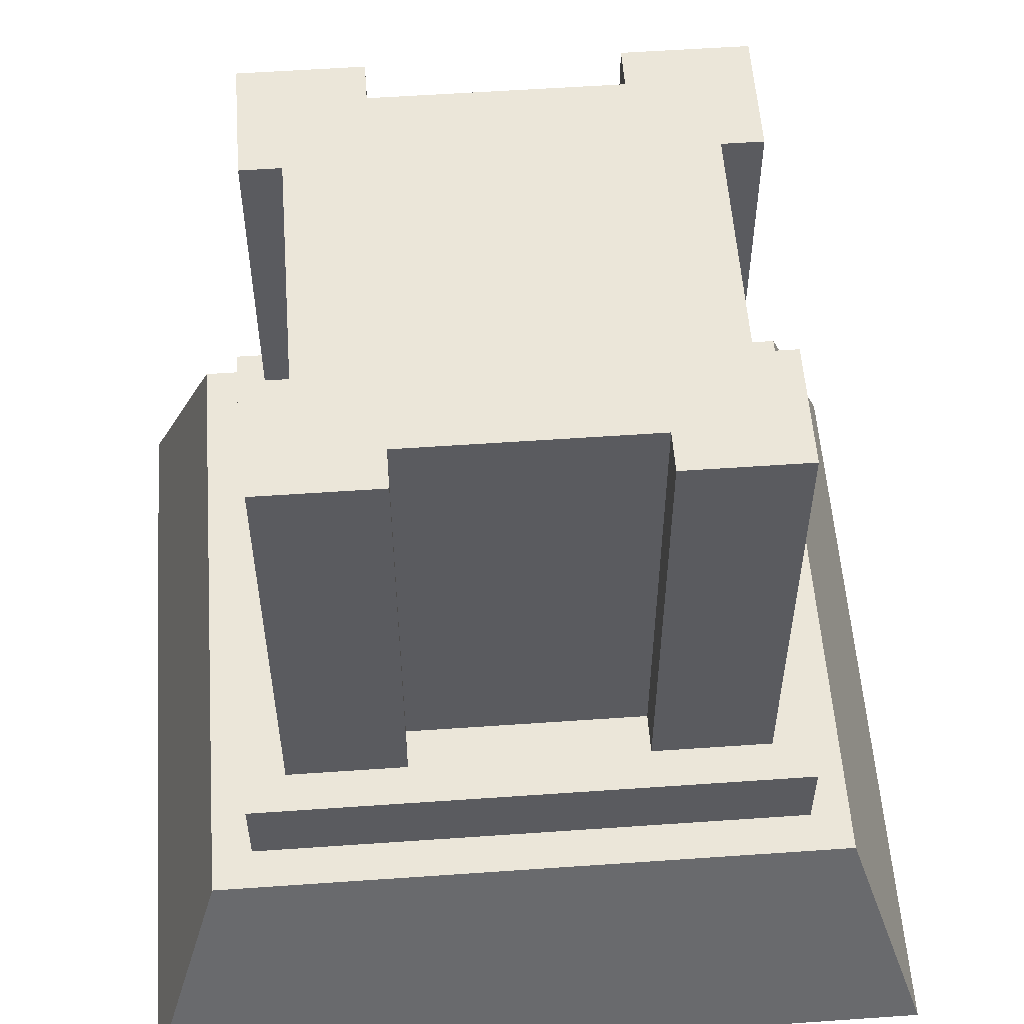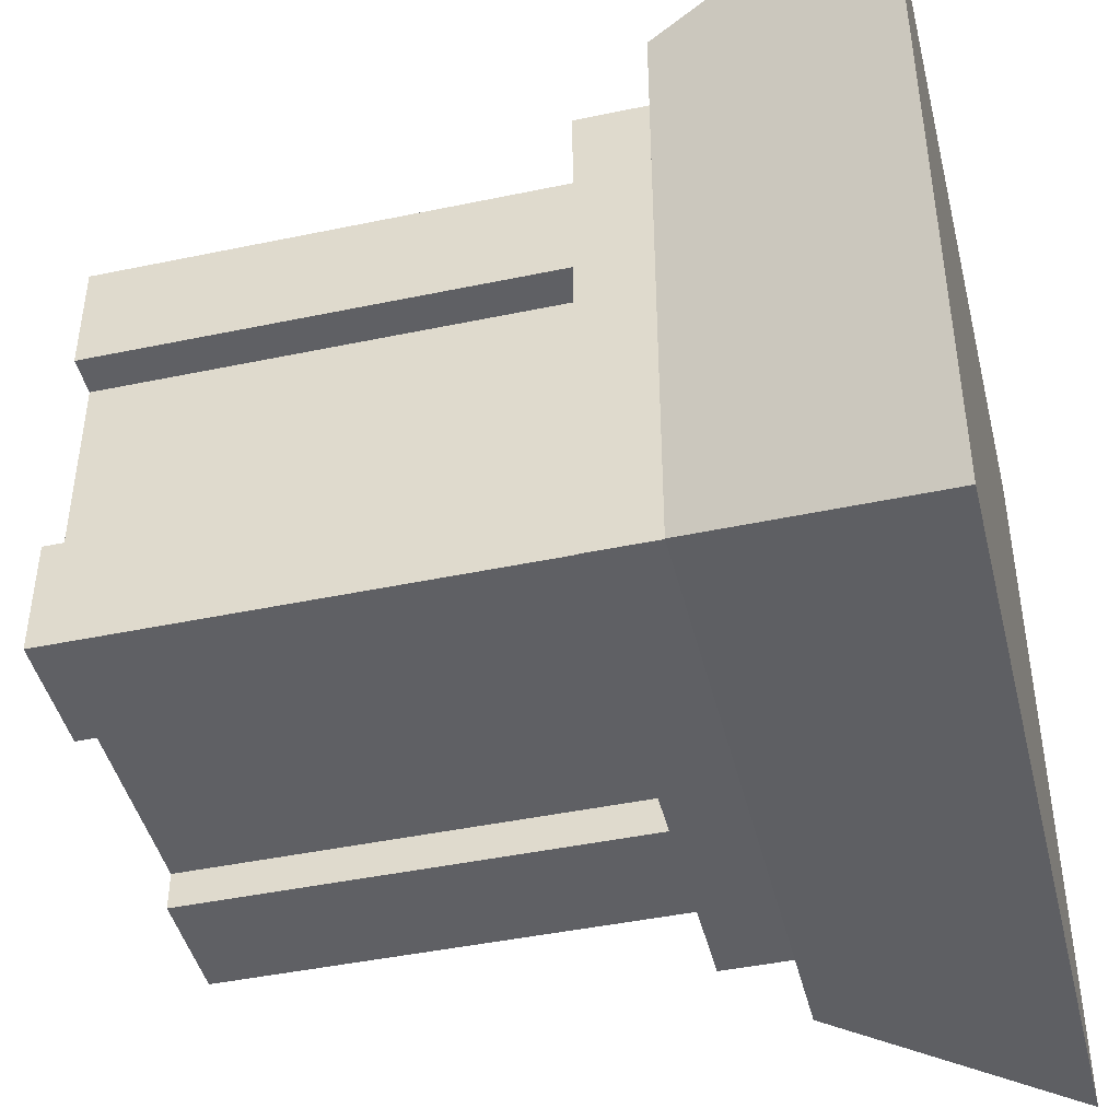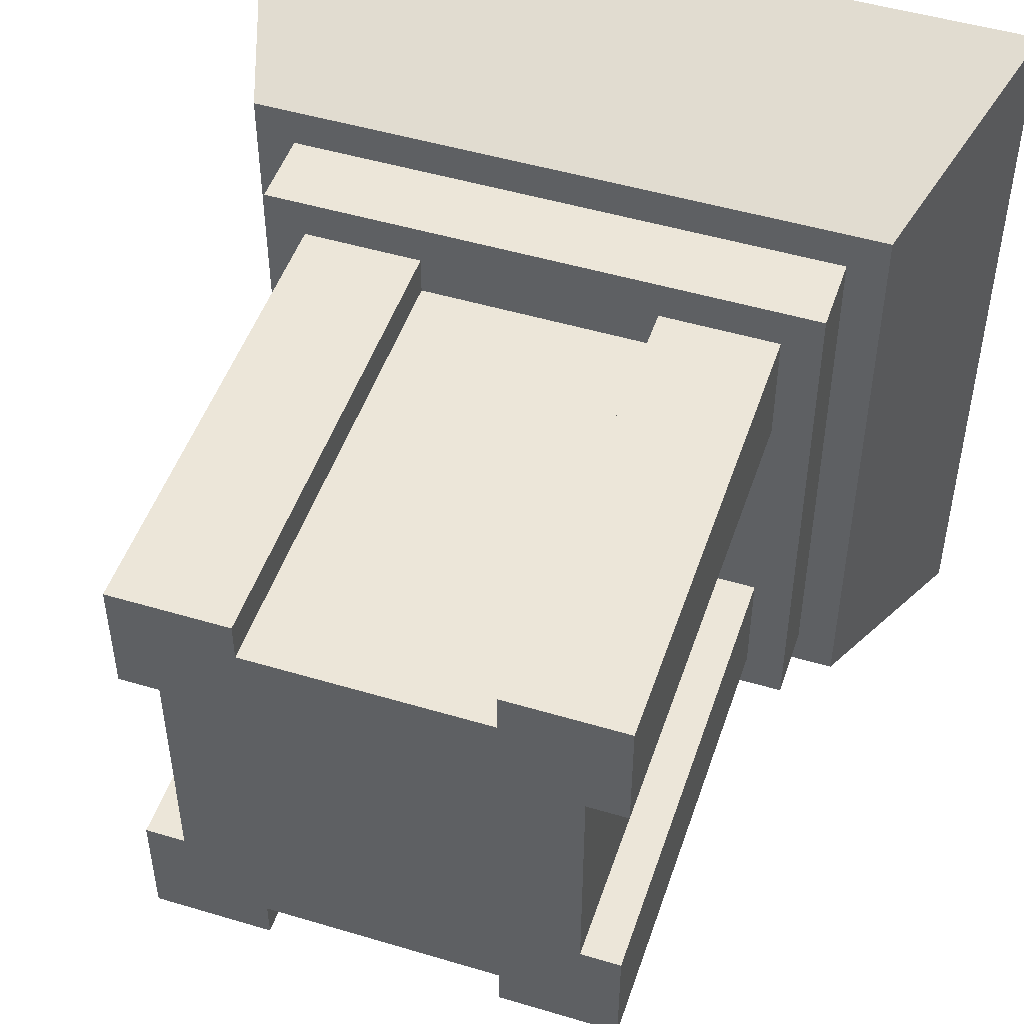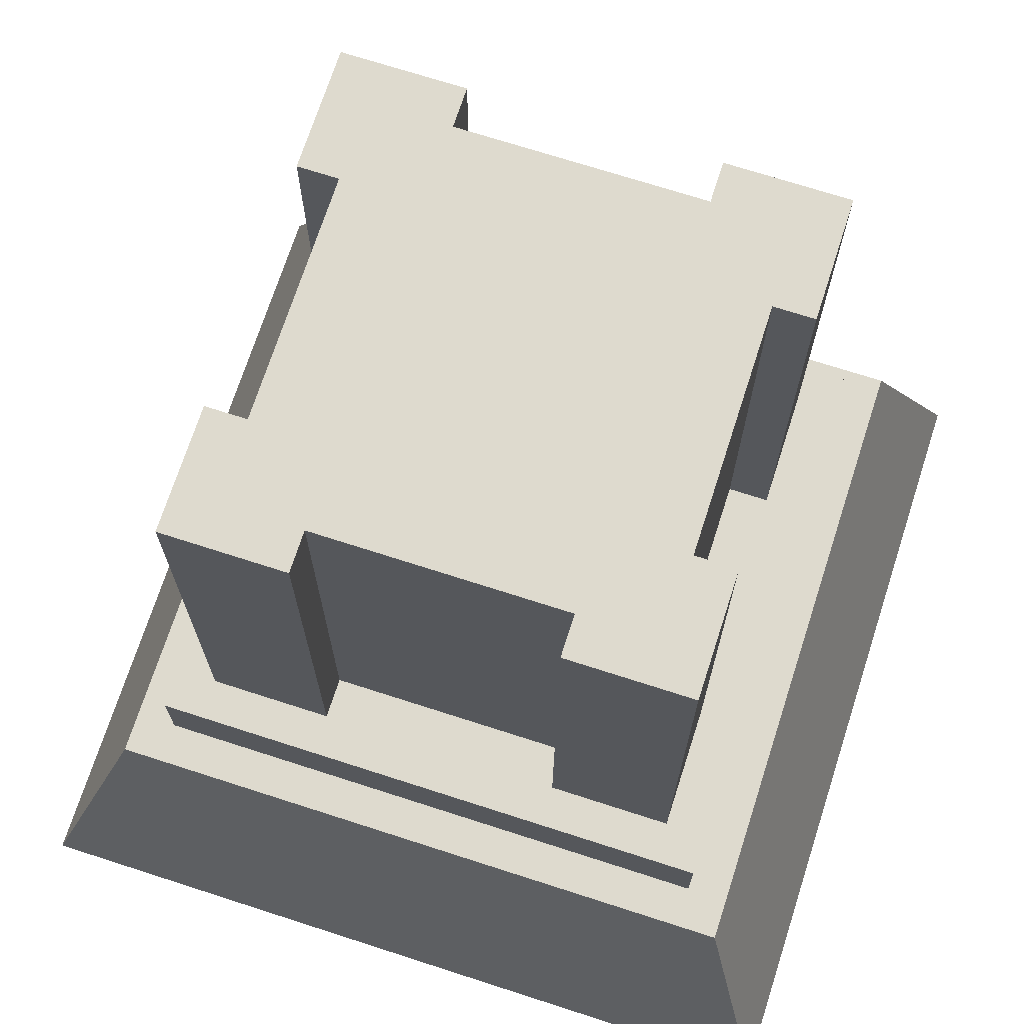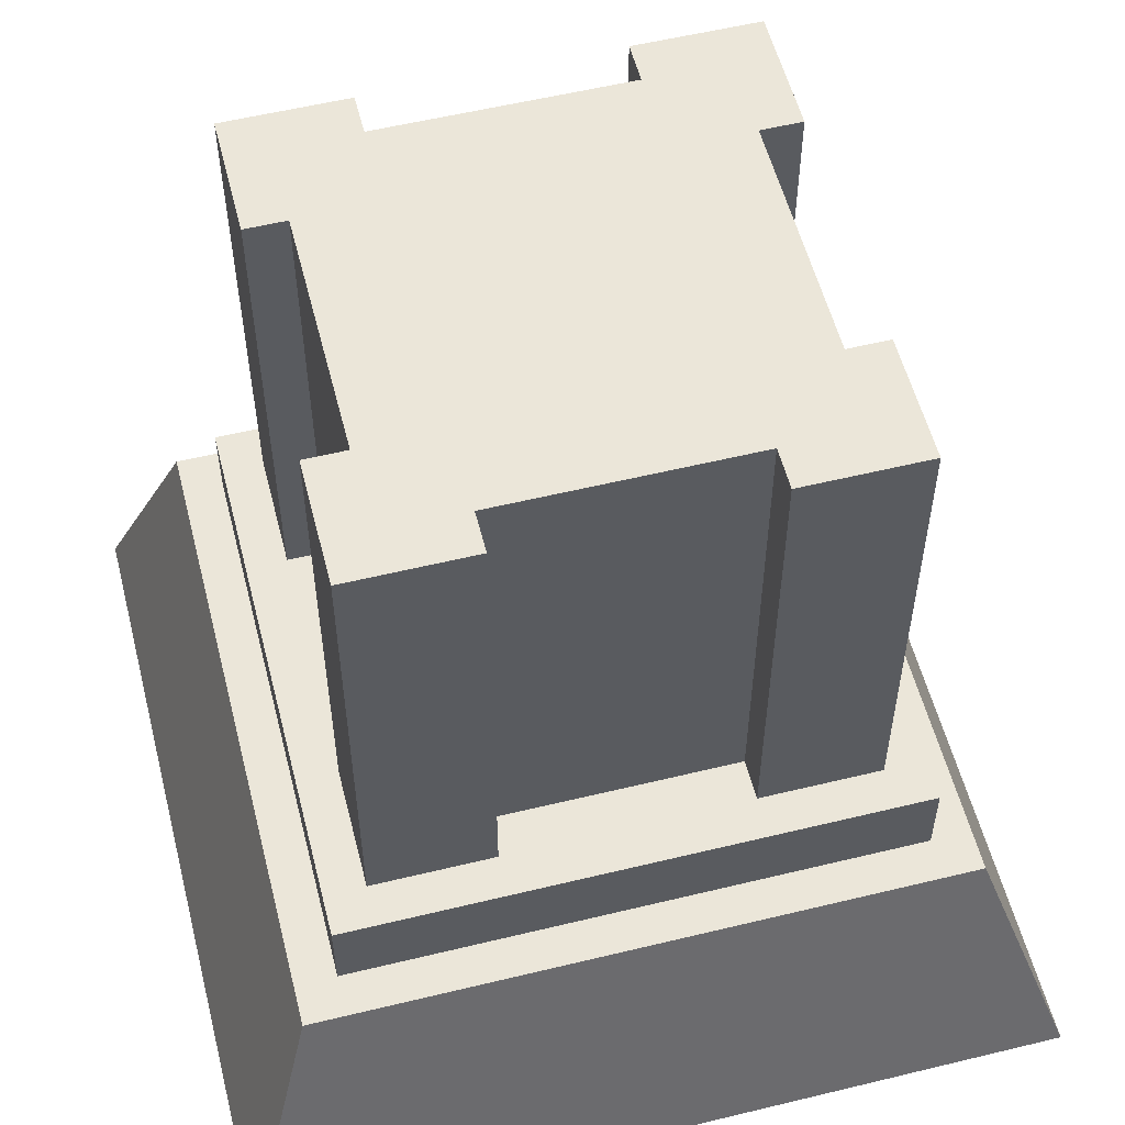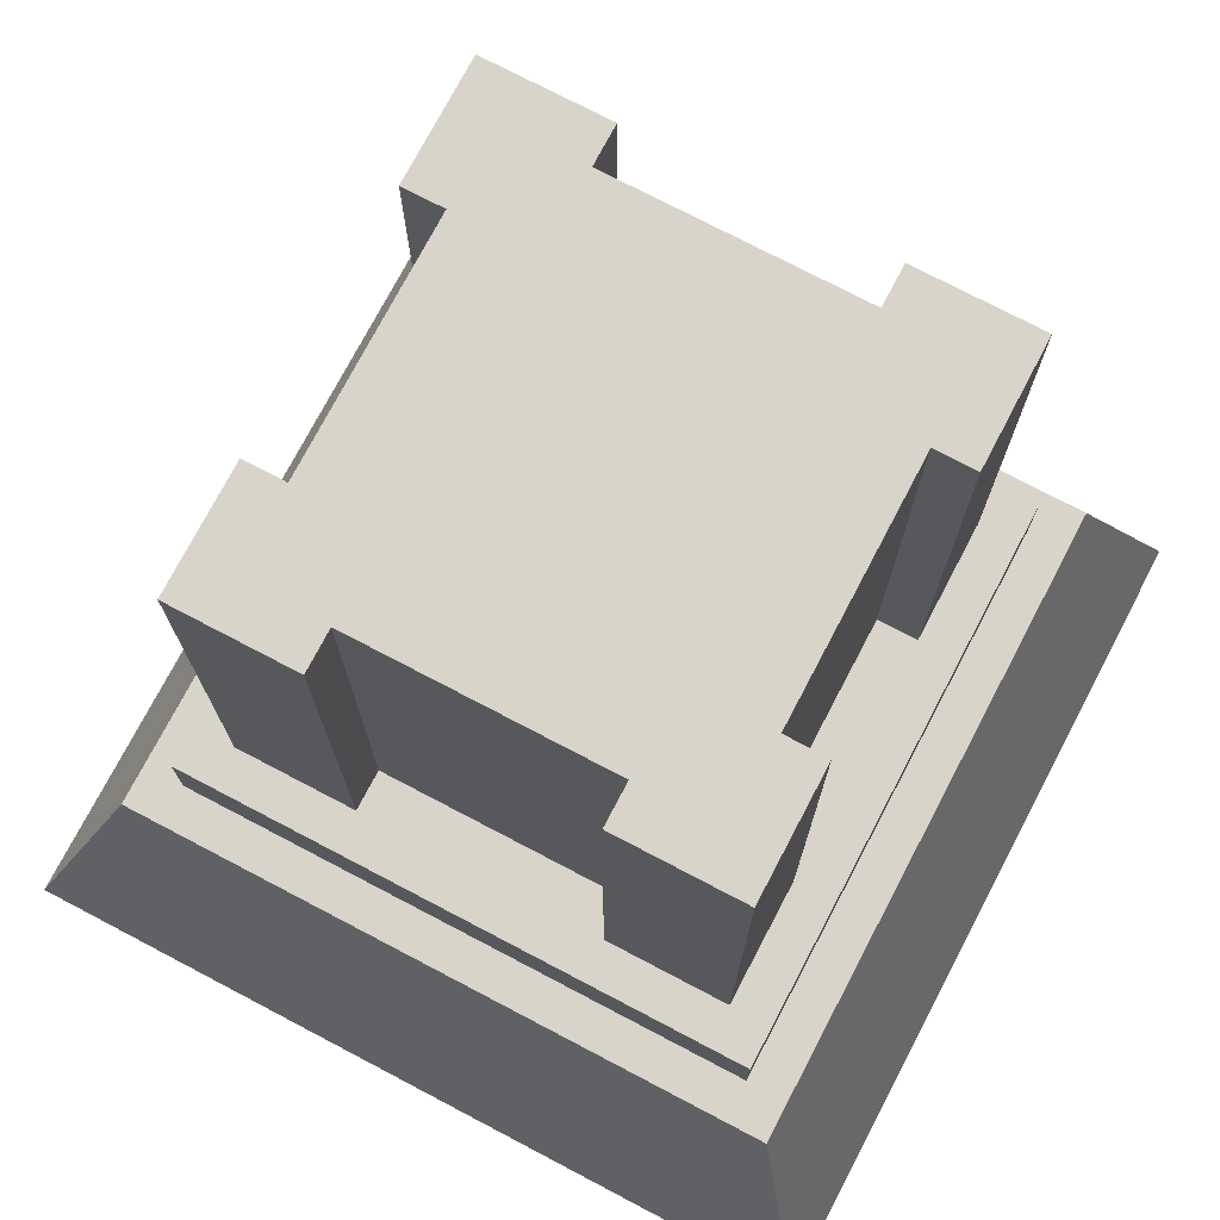
<metadata>
{"format":"obj","ext":"obj","renderer":"f3d","projection":"perspective","resolution":1024,"background":"white","views":[{"elev":55.8,"azim":85.8,"up":"+Y"},{"elev":-44.5,"azim":-76.3,"up":"+Z"},{"elev":48.9,"azim":-161.6,"up":"+Z"},{"elev":71.1,"azim":-162.1,"up":"+Y"},{"elev":55.9,"azim":75.7,"up":"+Y"},{"elev":74.8,"azim":27.7,"up":"+Y"}]}
</metadata>
<code>
o object1
g object1
v -1 0 0
v -1 0 1
v -0 0 1
v -0 0 0
v -0.1 0.3 0.1
v -0.1 0.3 0.9
v -0.5 0.3 0.85
v -0.85 0.3 0.85
v -0.85 0.3 0.15
v -0.5 0.3 0.15
v -0.5 0.3 0.1
v -0.9 0.3 0.1
v -0.9 0.3 0.9
v -0.5 0.3 0.9
v -0.15 0.3 0.15
v -0.15 0.3 0.85
v -0.15 0.4 0.15
v -0.15 0.4 0.85
v -0.85 0.4 0.85
v -0.85 0.4 0.15
f 4 3 1
f 3 2 1
f 3 4 6
f 4 5 6
f 14 7 8
f 8 12 13
f 9 11 12
f 5 11 15
f 15 16 6
f 15 6 5
f 11 10 15
f 9 10 11
f 8 9 12
f 16 14 6
f 16 7 14
f 13 14 8
f 17 18 15
f 18 16 15
f 20 19 18
f 20 18 17
f 17 15 10
f 10 9 20
f 20 17 10
f 9 8 20
f 8 19 20
f 7 16 18
f 7 18 19
f 19 8 7
f 1 12 11
f 11 5 4
f 4 1 11
f 1 2 13
f 1 13 12
f 3 6 14
f 14 13 2
f 2 3 14
o object2
g object2
v -0.35 1 0.8
v -0.2 1 0.8
v -0.2 0 0.8
v -0.35 0 0.8
v -0.8 0 0.65
v -0.8 0 0.8
v -0.65 0 0.8
v -0.65 0 0.75
v -0.35 0 0.75
v -0.2 0 0.65
v -0.25 0 0.65
v -0.25 0 0.35
v -0.2 0 0.35
v -0.2 0 0.2
v -0.35 0 0.2
v -0.35 0 0.25
v -0.65 0 0.25
v -0.65 0 0.2
v -0.8 0 0.2
v -0.8 0 0.35
v -0.75 0 0.35
v -0.75 0 0.65
v -0.65 1 0.8
v -0.65 1 0.75
v -0.35 1 0.75
v -0.2 1 0.65
v -0.25 1 0.65
v -0.25 1 0.35
v -0.2 1 0.35
v -0.2 1 0.2
v -0.35 1 0.2
v -0.35 1 0.25
v -0.65 1 0.25
v -0.65 1 0.2
v -0.8 1 0.2
v -0.8 1 0.35
v -0.75 1 0.35
v -0.75 1 0.65
v -0.8 1 0.65
v -0.8 1 0.8
f 24 23 21
f 23 22 21
f 39 38 37
f 42 37 32
f 32 31 29
f 23 24 29
f 31 23 29
f 31 30 23
f 36 34 32
f 36 35 34
f 34 33 32
f 32 29 42
f 29 28 42
f 28 27 26
f 28 26 42
f 26 25 42
f 42 41 37
f 37 36 32
f 41 39 37
f 41 40 39
f 27 28 43
f 28 44 43
f 28 29 44
f 29 45 44
f 30 31 46
f 31 47 46
f 31 32 47
f 32 48 47
f 32 33 48
f 33 49 48
f 33 34 49
f 34 50 49
f 34 35 50
f 35 51 50
f 35 36 51
f 36 52 51
f 36 37 52
f 37 53 52
f 37 38 53
f 38 54 53
f 38 39 54
f 39 55 54
f 39 40 55
f 40 56 55
f 40 41 56
f 41 57 56
f 41 42 57
f 42 58 57
f 42 25 58
f 25 59 58
f 25 26 59
f 26 60 59
f 26 27 60
f 27 43 60
f 29 24 45
f 24 21 45
f 53 54 55
f 55 56 57
f 48 53 58
f 58 44 45
f 45 22 47
f 22 46 47
f 45 21 22
f 60 43 44
f 58 60 44
f 58 59 60
f 58 45 48
f 45 47 48
f 48 50 52
f 50 51 52
f 48 49 50
f 53 57 58
f 48 52 53
f 53 55 57
f 23 30 22
f 30 46 22

</code>
